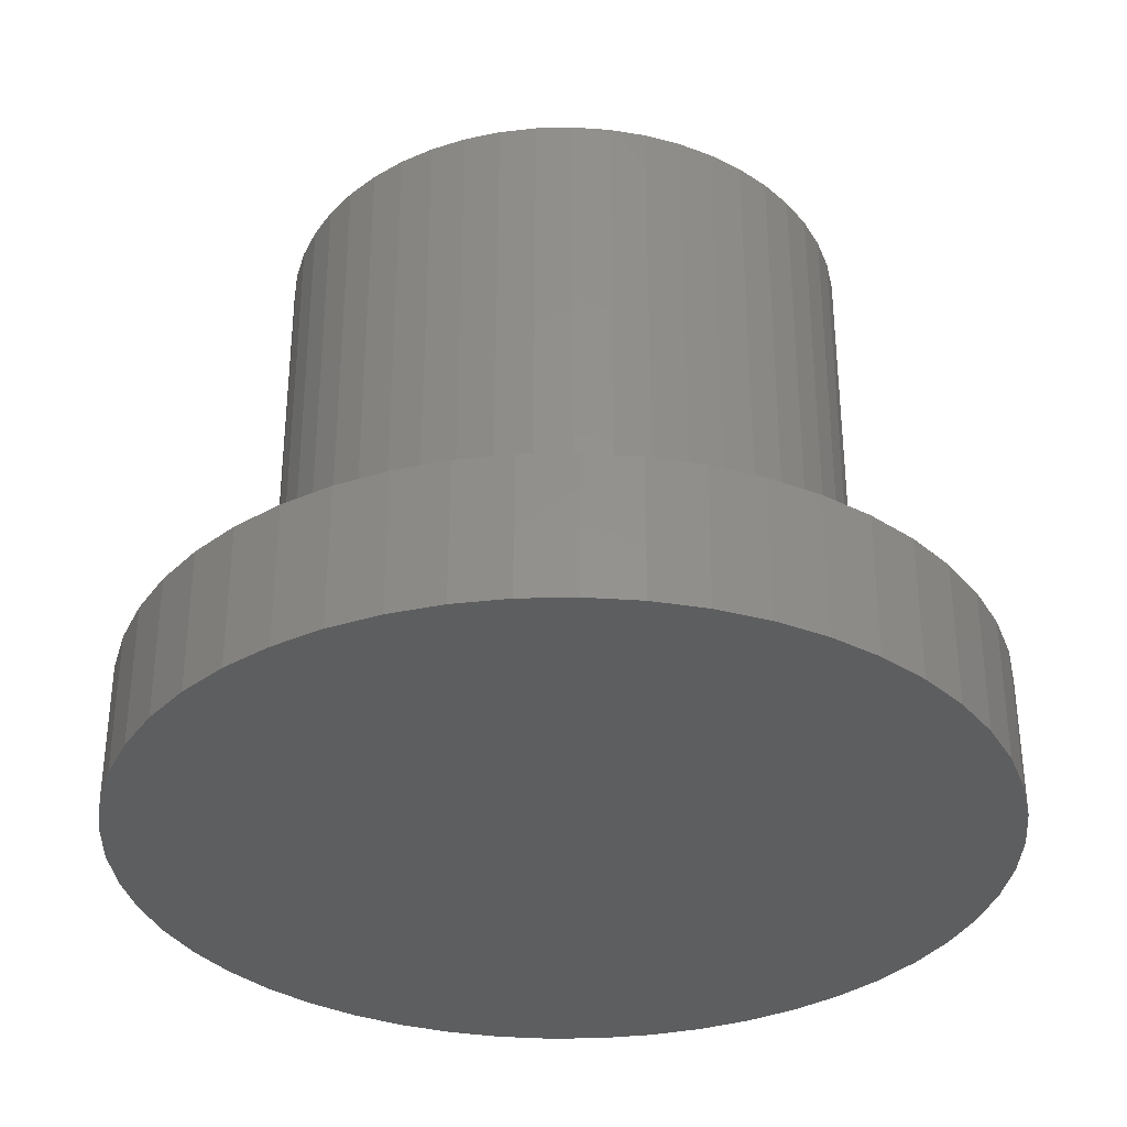
<metadata>
{"format":"stl","ext":"stl","renderer":"f3d","projection":"perspective","resolution":1024,"background":"white","views":[{"elev":-34.0,"azim":81.0,"up":"+Z"}]}
</metadata>
<code>
# stl→obj: 450 verts, 856 faces
v 1.99 0.1665 0
v 1.984 0.2487 -2
v 1.984 0.2507 -2
v 1.984 0.2507 2
v 1.984 0.2487 2
v 2 0 2
v 2 0 -2
v 1.937 0.4974 -2
v 1.937 0.4974 2
v 1.902 0.6071 0
v 1.908 0.5878 -2
v 1.86 0.7362 -2
v 1.86 0.7362 2
v 1.908 0.5878 2
v 1.792 0.88 0
v 1.809 0.8443 -2
v 1.78 0.9048 -2
v 1.758 0.9511 -2
v 1.753 0.9635 -2
v 1.753 0.9635 2
v 1.758 0.9511 2
v 1.78 0.9048 2
v 1.809 0.8443 2
v 1.711 1.03 0
v 1.741 0.9823 -2
v 1.731 0.998 -2
v 1.618 1.176 -2
v 1.618 1.176 2
v 1.731 0.998 2
v 1.741 0.9823 2
v 1.458 1.369 -2
v 1.458 1.369 2
v 1.275 1.541 -2
v 1.275 1.541 2
v 1.072 1.689 -2
v 1.072 1.689 2
v 0.8516 1.81 -2
v 0.8516 1.81 2
v 0.618 1.902 -2
v 0.618 1.902 2
v 0.3748 1.965 -2
v 0.3748 1.965 2
v 0.1256 1.996 -2
v 0.1256 1.996 2
v -0.1256 1.996 -2
v -0.1256 1.996 2
v -0.3748 1.965 -2
v -0.3748 1.965 2
v -0.618 1.902 -2
v -0.618 1.902 2
v -0.8516 1.81 -2
v -0.8516 1.81 2
v -1.072 1.689 -2
v -1.072 1.689 2
v -1.275 1.541 -2
v -1.275 1.541 2
v -1.458 1.369 -2
v -1.458 1.369 2
v -1.618 1.176 -2
v -1.618 1.176 2
v -1.711 1.03 0
v -1.731 0.998 -2
v -1.741 0.9823 -2
v -1.753 0.9635 -2
v -1.753 0.9635 2
v -1.741 0.9823 2
v -1.731 0.998 2
v -1.792 0.88 0
v -1.758 0.9511 -2
v -1.78 0.9048 -2
v -1.809 0.8443 -2
v -1.86 0.7362 -2
v -1.86 0.7362 2
v -1.809 0.8443 2
v -1.78 0.9048 2
v -1.758 0.9511 2
v -1.902 0.6071 0
v -1.908 0.5878 -2
v -1.937 0.4974 -2
v -1.937 0.4974 2
v -1.908 0.5878 2
v -1.984 0.2507 -2
v -1.984 0.2507 2
v -1.99 0.1665 0
v -1.984 0.2487 -2
v -2 0 -2
v -2 0 2
v -1.984 0.2487 2
v -1.99 -0.1665 0
v -1.984 -0.2487 -2
v -1.984 -0.2507 -2
v -1.984 -0.2507 2
v -1.984 -0.2487 2
v -1.937 -0.4974 -2
v -1.937 -0.4974 2
v -1.902 -0.6071 0
v -1.908 -0.5878 -2
v -1.86 -0.7362 -2
v -1.86 -0.7362 2
v -1.908 -0.5878 2
v -1.792 -0.88 0
v -1.809 -0.8443 -2
v -1.78 -0.9048 -2
v -1.758 -0.9511 -2
v -1.753 -0.9635 -2
v -1.753 -0.9635 2
v -1.758 -0.9511 2
v -1.78 -0.9048 2
v -1.809 -0.8443 2
v -1.711 -1.03 0
v -1.741 -0.9823 -2
v -1.731 -0.998 -2
v -1.618 -1.176 -2
v -1.618 -1.176 2
v -1.731 -0.998 2
v -1.741 -0.9823 2
v -1.458 -1.369 -2
v -1.458 -1.369 2
v -1.275 -1.541 -2
v -1.275 -1.541 2
v -1.072 -1.689 -2
v -1.072 -1.689 2
v -0.8516 -1.81 -2
v -0.8516 -1.81 2
v -0.618 -1.902 -2
v -0.618 -1.902 2
v -0.3748 -1.965 -2
v -0.3748 -1.965 2
v -0.1256 -1.996 -2
v -0.1256 -1.996 2
v 0.1256 -1.996 -2
v 0.1256 -1.996 2
v 0.3748 -1.965 -2
v 0.3748 -1.965 2
v 0.618 -1.902 -2
v 0.618 -1.902 2
v 0.8516 -1.81 -2
v 0.8516 -1.81 2
v 1.072 -1.689 -2
v 1.072 -1.689 2
v 1.275 -1.541 -2
v 1.275 -1.541 2
v 1.458 -1.369 -2
v 1.458 -1.369 2
v 1.618 -1.176 -2
v 1.618 -1.176 2
v 1.711 -1.03 0
v 1.731 -0.998 -2
v 1.741 -0.9823 -2
v 1.753 -0.9635 -2
v 1.753 -0.9635 2
v 1.741 -0.9823 2
v 1.731 -0.998 2
v 1.792 -0.88 0
v 1.758 -0.9511 -2
v 1.78 -0.9048 -2
v 1.809 -0.8443 -2
v 1.86 -0.7362 -2
v 1.86 -0.7362 2
v 1.809 -0.8443 2
v 1.78 -0.9048 2
v 1.758 -0.9511 2
v 1.902 -0.6071 0
v 1.908 -0.5878 -2
v 1.937 -0.4974 -2
v 1.937 -0.4974 2
v 1.908 -0.5878 2
v 1.984 -0.2507 -2
v 1.984 -0.2507 2
v 1.99 -0.1665 0
v 1.984 -0.2487 -2
v 1.984 -0.2487 2
v 1 0 -2
v 1 0 2
v 0.9921 0.1253 2
v 0.9921 0.1253 -2
v 0.9686 0.2487 2
v 0.9686 0.2487 -2
v 0.9298 0.3681 2
v 0.9298 0.3681 -2
v 0.8763 0.4818 2
v 0.8763 0.4818 -2
v 0.809 0.5878 2
v 0.809 0.5878 -2
v 0.729 0.6845 2
v 0.729 0.6845 -2
v 0.6374 0.7705 2
v 0.6374 0.7705 -2
v 0.5358 0.8443 2
v 0.5358 0.8443 -2
v 0.4258 0.9048 2
v 0.4258 0.9048 -2
v 0.309 0.9511 2
v 0.309 0.9511 -2
v 0.1874 0.9823 2
v 0.1874 0.9823 -2
v 0.0628 0.998 2
v 0.0628 0.998 -2
v -0.0628 0.998 2
v -0.0628 0.998 -2
v -0.1874 0.9823 2
v -0.1874 0.9823 -2
v -0.309 0.9511 2
v -0.309 0.9511 -2
v -0.4258 0.9048 2
v -0.4258 0.9048 -2
v -0.5358 0.8443 2
v -0.5358 0.8443 -2
v -0.6374 0.7705 2
v -0.6374 0.7705 -2
v -0.729 0.6845 2
v -0.729 0.6845 -2
v -0.809 0.5878 2
v -0.809 0.5878 -2
v -0.8763 0.4818 2
v -0.8763 0.4818 -2
v -0.9298 0.3681 2
v -0.9298 0.3681 -2
v -0.9686 0.2487 2
v -0.9686 0.2487 -2
v -0.9921 0.1253 2
v -0.9921 0.1253 -2
v -1 0 2
v -1 0 -2
v -0.9921 -0.1253 2
v -0.9921 -0.1253 -2
v -0.9686 -0.2487 2
v -0.9686 -0.2487 -2
v -0.9298 -0.3681 2
v -0.9298 -0.3681 -2
v -0.8763 -0.4818 2
v -0.8763 -0.4818 -2
v -0.809 -0.5878 2
v -0.809 -0.5878 -2
v -0.729 -0.6845 2
v -0.729 -0.6845 -2
v -0.6374 -0.7705 2
v -0.6374 -0.7705 -2
v -0.5358 -0.8443 2
v -0.5358 -0.8443 -2
v -0.4258 -0.9048 2
v -0.4258 -0.9048 -2
v -0.309 -0.9511 2
v -0.309 -0.9511 -2
v -0.1874 -0.9823 2
v -0.1874 -0.9823 -2
v -0.0628 -0.998 2
v -0.0628 -0.998 -2
v 0.0628 -0.998 2
v 0.0628 -0.998 -2
v 0.1874 -0.9823 2
v 0.1874 -0.9823 -2
v 0.309 -0.9511 2
v 0.309 -0.9511 -2
v 0.4258 -0.9048 2
v 0.4258 -0.9048 -2
v 0.5358 -0.8443 2
v 0.5358 -0.8443 -2
v 0.6374 -0.7705 2
v 0.6374 -0.7705 -2
v 0.729 -0.6845 2
v 0.729 -0.6845 -2
v 0.809 -0.5878 2
v 0.809 -0.5878 -2
v 0.8763 -0.4818 2
v 0.8763 -0.4818 -2
v 0.9298 -0.3681 2
v 0.9298 -0.3681 -2
v 0.9686 -0.2487 2
v 0.9686 -0.2487 -2
v 0.9921 -0.1253 2
v 0.9921 -0.1253 -2
v 0 1.544 -2
v -1.15 0.966 -2
v 1.15 0.966 -2
v -1.843 0.7705 -2
v 1.843 0.7705 -2
v -1.389 0.7293 -2
v -1.876 0.6845 -2
v 1.389 0.7293 -2
v 1.876 0.6845 -2
v -1.494 0.5273 -2
v -1.94 0.4818 -2
v 1.494 0.5273 -2
v 1.94 0.4818 -2
v -1.962 0.3681 -2
v 1.962 0.3681 -2
v -1.566 0.2968 -2
v 1.566 0.2968 -2
v -1.992 0.1253 -2
v 1.992 0.1253 -2
v -1.992 -0.1253 -2
v 1.992 -0.1253 -2
v -1.566 -0.2968 -2
v -1.962 -0.3681 -2
v 1.566 -0.2968 -2
v 1.962 -0.3681 -2
v -1.94 -0.4818 -2
v 1.94 -0.4818 -2
v -1.494 -0.5273 -2
v 1.494 -0.5273 -2
v -1.876 -0.6845 -2
v 1.876 -0.6845 -2
v -1.389 -0.7293 -2
v -1.843 -0.7705 -2
v 1.389 -0.7293 -2
v 1.843 -0.7705 -2
v -1.15 -0.966 -2
v 1.15 -0.966 -2
v 0 -1.544 -2
v 0 1.544 2
v 1.15 0.966 2
v -1.15 0.966 2
v 1.843 0.7705 2
v -1.843 0.7705 2
v 1.389 0.7293 2
v 1.876 0.6845 2
v -1.389 0.7293 2
v -1.876 0.6845 2
v 1.494 0.5273 2
v 1.94 0.4818 2
v -1.494 0.5273 2
v -1.94 0.4818 2
v 1.962 0.3681 2
v -1.962 0.3681 2
v 1.566 0.2968 2
v -1.566 0.2968 2
v 1.992 0.1253 2
v -1.992 0.1253 2
v 1.992 -0.1253 2
v -1.992 -0.1253 2
v 1.566 -0.2968 2
v 1.962 -0.3681 2
v -1.566 -0.2968 2
v -1.962 -0.3681 2
v 1.94 -0.4818 2
v -1.94 -0.4818 2
v 1.494 -0.5273 2
v -1.494 -0.5273 2
v 1.876 -0.6845 2
v -1.876 -0.6845 2
v 1.389 -0.7293 2
v 1.843 -0.7705 2
v -1.389 -0.7293 2
v -1.843 -0.7705 2
v 1.15 -0.966 2
v -1.15 -0.966 2
v 0 -1.544 2
v 0 0 -2.5
v 2.976 0.376 -2.5
v 3 0 -2.5
v 2.976 0.376 -1.5
v 3 0 -1.5
v 0 0 -1.5
v 2.906 0.7461 -2.5
v 2.906 0.7461 -1.5
v 2.789 1.104 -2.5
v 2.789 1.104 -1.5
v 2.629 1.445 -2.5
v 2.629 1.445 -1.5
v 2.427 1.763 -2.5
v 2.427 1.763 -1.5
v 2.187 2.054 -2.5
v 2.187 2.054 -1.5
v 1.912 2.312 -2.5
v 1.912 2.312 -1.5
v 1.608 2.533 -2.5
v 1.608 2.533 -1.5
v 1.277 2.714 -2.5
v 1.277 2.714 -1.5
v 0.9271 2.853 -2.5
v 0.9271 2.853 -1.5
v 0.5621 2.947 -2.5
v 0.5621 2.947 -1.5
v 0.1884 2.994 -2.5
v 0.1884 2.994 -1.5
v -0.1884 2.994 -2.5
v -0.1884 2.994 -1.5
v -0.5621 2.947 -2.5
v -0.5621 2.947 -1.5
v -0.9271 2.853 -2.5
v -0.9271 2.853 -1.5
v -1.277 2.714 -2.5
v -1.277 2.714 -1.5
v -1.608 2.533 -2.5
v -1.608 2.533 -1.5
v -1.912 2.312 -2.5
v -1.912 2.312 -1.5
v -2.187 2.054 -2.5
v -2.187 2.054 -1.5
v -2.427 1.763 -2.5
v -2.427 1.763 -1.5
v -2.629 1.445 -2.5
v -2.629 1.445 -1.5
v -2.789 1.104 -2.5
v -2.789 1.104 -1.5
v -2.906 0.7461 -2.5
v -2.906 0.7461 -1.5
v -2.976 0.376 -2.5
v -2.976 0.376 -1.5
v -3 0 -2.5
v -3 0 -1.5
v -2.976 -0.376 -2.5
v -2.976 -0.376 -1.5
v -2.906 -0.7461 -2.5
v -2.906 -0.7461 -1.5
v -2.789 -1.104 -2.5
v -2.789 -1.104 -1.5
v -2.629 -1.445 -2.5
v -2.629 -1.445 -1.5
v -2.427 -1.763 -2.5
v -2.427 -1.763 -1.5
v -2.187 -2.054 -2.5
v -2.187 -2.054 -1.5
v -1.912 -2.312 -2.5
v -1.912 -2.312 -1.5
v -1.608 -2.533 -2.5
v -1.608 -2.533 -1.5
v -1.277 -2.714 -2.5
v -1.277 -2.714 -1.5
v -0.9271 -2.853 -2.5
v -0.9271 -2.853 -1.5
v -0.5621 -2.947 -2.5
v -0.5621 -2.947 -1.5
v -0.1884 -2.994 -2.5
v -0.1884 -2.994 -1.5
v 0.1884 -2.994 -2.5
v 0.1884 -2.994 -1.5
v 0.5621 -2.947 -2.5
v 0.5621 -2.947 -1.5
v 0.9271 -2.853 -2.5
v 0.9271 -2.853 -1.5
v 1.277 -2.714 -2.5
v 1.277 -2.714 -1.5
v 1.608 -2.533 -2.5
v 1.608 -2.533 -1.5
v 1.912 -2.312 -2.5
v 1.912 -2.312 -1.5
v 2.187 -2.054 -2.5
v 2.187 -2.054 -1.5
v 2.427 -1.763 -2.5
v 2.427 -1.763 -1.5
v 2.629 -1.445 -2.5
v 2.629 -1.445 -1.5
v 2.789 -1.104 -2.5
v 2.789 -1.104 -1.5
v 2.906 -0.7461 -2.5
v 2.906 -0.7461 -1.5
v 2.976 -0.376 -2.5
v 2.976 -0.376 -1.5
f 1 2 3
f 1 3 4
f 1 4 5
f 1 5 6
f 1 6 7
f 1 7 2
f 8 9 4
f 8 4 3
f 10 11 12
f 10 12 13
f 10 13 14
f 10 14 9
f 10 9 8
f 10 8 11
f 15 16 17
f 15 17 18
f 15 18 19
f 15 19 20
f 15 20 21
f 15 21 22
f 15 22 23
f 15 23 13
f 15 13 12
f 15 12 16
f 24 25 26
f 24 26 27
f 24 27 28
f 24 28 29
f 24 29 30
f 24 30 20
f 24 20 19
f 24 19 25
f 31 32 28
f 31 28 27
f 33 34 32
f 33 32 31
f 35 36 34
f 35 34 33
f 37 38 36
f 37 36 35
f 39 40 38
f 39 38 37
f 41 42 40
f 41 40 39
f 43 44 42
f 43 42 41
f 45 46 44
f 45 44 43
f 47 48 46
f 47 46 45
f 49 50 48
f 49 48 47
f 51 52 50
f 51 50 49
f 53 54 52
f 53 52 51
f 55 56 54
f 55 54 53
f 57 58 56
f 57 56 55
f 59 60 58
f 59 58 57
f 61 62 63
f 61 63 64
f 61 64 65
f 61 65 66
f 61 66 67
f 61 67 60
f 61 60 59
f 61 59 62
f 68 69 70
f 68 70 71
f 68 71 72
f 68 72 73
f 68 73 74
f 68 74 75
f 68 75 76
f 68 76 65
f 68 65 64
f 68 64 69
f 77 78 79
f 77 79 80
f 77 80 81
f 77 81 73
f 77 73 72
f 77 72 78
f 82 83 80
f 82 80 79
f 84 85 86
f 84 86 87
f 84 87 88
f 84 88 83
f 84 83 82
f 84 82 85
f 89 90 91
f 89 91 92
f 89 92 93
f 89 93 87
f 89 87 86
f 89 86 90
f 94 95 92
f 94 92 91
f 96 97 98
f 96 98 99
f 96 99 100
f 96 100 95
f 96 95 94
f 96 94 97
f 101 102 103
f 101 103 104
f 101 104 105
f 101 105 106
f 101 106 107
f 101 107 108
f 101 108 109
f 101 109 99
f 101 99 98
f 101 98 102
f 110 111 112
f 110 112 113
f 110 113 114
f 110 114 115
f 110 115 116
f 110 116 106
f 110 106 105
f 110 105 111
f 117 118 114
f 117 114 113
f 119 120 118
f 119 118 117
f 121 122 120
f 121 120 119
f 123 124 122
f 123 122 121
f 125 126 124
f 125 124 123
f 127 128 126
f 127 126 125
f 129 130 128
f 129 128 127
f 131 132 130
f 131 130 129
f 133 134 132
f 133 132 131
f 135 136 134
f 135 134 133
f 137 138 136
f 137 136 135
f 139 140 138
f 139 138 137
f 141 142 140
f 141 140 139
f 143 144 142
f 143 142 141
f 145 146 144
f 145 144 143
f 147 148 149
f 147 149 150
f 147 150 151
f 147 151 152
f 147 152 153
f 147 153 146
f 147 146 145
f 147 145 148
f 154 155 156
f 154 156 157
f 154 157 158
f 154 158 159
f 154 159 160
f 154 160 161
f 154 161 162
f 154 162 151
f 154 151 150
f 154 150 155
f 163 164 165
f 163 165 166
f 163 166 167
f 163 167 159
f 163 159 158
f 163 158 164
f 168 169 166
f 168 166 165
f 170 171 7
f 170 7 6
f 170 6 172
f 170 172 169
f 170 169 168
f 170 168 171
f 173 174 175
f 173 175 176
f 176 175 177
f 176 177 178
f 178 177 179
f 178 179 180
f 180 179 181
f 180 181 182
f 182 181 183
f 182 183 184
f 184 183 185
f 184 185 186
f 186 185 187
f 186 187 188
f 188 187 189
f 188 189 190
f 190 189 191
f 190 191 192
f 192 191 193
f 192 193 194
f 194 193 195
f 194 195 196
f 196 195 197
f 196 197 198
f 198 197 199
f 198 199 200
f 200 199 201
f 200 201 202
f 202 201 203
f 202 203 204
f 204 203 205
f 204 205 206
f 206 205 207
f 206 207 208
f 208 207 209
f 208 209 210
f 210 209 211
f 210 211 212
f 212 211 213
f 212 213 214
f 214 213 215
f 214 215 216
f 216 215 217
f 216 217 218
f 218 217 219
f 218 219 220
f 220 219 221
f 220 221 222
f 222 221 223
f 222 223 224
f 224 223 225
f 224 225 226
f 226 225 227
f 226 227 228
f 228 227 229
f 228 229 230
f 230 229 231
f 230 231 232
f 232 231 233
f 232 233 234
f 234 233 235
f 234 235 236
f 236 235 237
f 236 237 238
f 238 237 239
f 238 239 240
f 240 239 241
f 240 241 242
f 242 241 243
f 242 243 244
f 244 243 245
f 244 245 246
f 246 245 247
f 246 247 248
f 248 247 249
f 248 249 250
f 250 249 251
f 250 251 252
f 252 251 253
f 252 253 254
f 254 253 255
f 254 255 256
f 256 255 257
f 256 257 258
f 258 257 259
f 258 259 260
f 260 259 261
f 260 261 262
f 262 261 263
f 262 263 264
f 264 263 265
f 264 265 266
f 266 265 267
f 266 267 268
f 268 267 269
f 268 269 270
f 270 269 271
f 270 271 272
f 272 271 174
f 272 174 173
f 273 43 41
f 273 41 39
f 273 39 37
f 273 37 35
f 273 35 33
f 273 33 31
f 273 31 27
f 273 27 26
f 273 26 198
f 273 198 200
f 273 200 62
f 273 62 59
f 273 59 57
f 273 57 55
f 273 55 53
f 273 53 51
f 273 51 49
f 273 49 47
f 273 47 45
f 273 45 43
f 200 202 63
f 200 63 62
f 26 25 196
f 26 196 198
f 274 202 204
f 274 204 69
f 274 69 64
f 274 64 63
f 274 63 202
f 275 25 19
f 275 19 18
f 275 18 194
f 275 194 196
f 275 196 25
f 204 206 70
f 204 70 69
f 18 17 192
f 18 192 194
f 206 208 71
f 206 71 70
f 17 16 190
f 17 190 192
f 208 210 276
f 208 276 71
f 16 277 188
f 16 188 190
f 278 210 212
f 278 212 279
f 278 279 72
f 278 72 276
f 278 276 210
f 280 277 12
f 280 12 281
f 280 281 186
f 280 186 188
f 280 188 277
f 212 214 78
f 212 78 279
f 281 11 184
f 281 184 186
f 282 214 216
f 282 216 283
f 282 283 79
f 282 79 78
f 282 78 214
f 284 11 8
f 284 8 285
f 284 285 182
f 284 182 184
f 284 184 11
f 216 218 286
f 216 286 283
f 285 287 180
f 285 180 182
f 288 218 220
f 288 220 85
f 288 85 82
f 288 82 286
f 288 286 218
f 289 287 3
f 289 3 2
f 289 2 178
f 289 178 180
f 289 180 287
f 220 222 290
f 220 290 85
f 2 291 176
f 2 176 178
f 222 224 86
f 222 86 290
f 291 7 173
f 291 173 176
f 224 226 292
f 224 292 86
f 7 293 272
f 7 272 173
f 226 228 90
f 226 90 292
f 293 171 270
f 293 270 272
f 294 228 230
f 294 230 295
f 294 295 91
f 294 91 90
f 294 90 228
f 296 171 168
f 296 168 297
f 296 297 268
f 296 268 270
f 296 270 171
f 230 232 298
f 230 298 295
f 297 299 266
f 297 266 268
f 300 232 234
f 300 234 97
f 300 97 94
f 300 94 298
f 300 298 232
f 301 299 165
f 301 165 164
f 301 164 264
f 301 264 266
f 301 266 299
f 234 236 302
f 234 302 97
f 164 303 262
f 164 262 264
f 304 236 238
f 304 238 305
f 304 305 98
f 304 98 302
f 304 302 236
f 306 303 158
f 306 158 307
f 306 307 260
f 306 260 262
f 306 262 303
f 238 240 102
f 238 102 305
f 307 157 258
f 307 258 260
f 240 242 103
f 240 103 102
f 157 156 256
f 157 256 258
f 242 244 104
f 242 104 103
f 156 155 254
f 156 254 256
f 308 244 246
f 308 246 111
f 308 111 105
f 308 105 104
f 308 104 244
f 309 155 150
f 309 150 149
f 309 149 252
f 309 252 254
f 309 254 155
f 246 248 112
f 246 112 111
f 149 148 250
f 149 250 252
f 310 248 250
f 310 250 148
f 310 148 145
f 310 145 143
f 310 143 141
f 310 141 139
f 310 139 137
f 310 137 135
f 310 135 133
f 310 133 131
f 310 131 129
f 310 129 127
f 310 127 125
f 310 125 123
f 310 123 121
f 310 121 119
f 310 119 117
f 310 117 113
f 310 113 112
f 310 112 248
f 311 46 48
f 311 48 50
f 311 50 52
f 311 52 54
f 311 54 56
f 311 56 58
f 311 58 60
f 311 60 67
f 311 67 199
f 311 199 197
f 311 197 29
f 311 29 28
f 311 28 32
f 311 32 34
f 311 34 36
f 311 36 38
f 311 38 40
f 311 40 42
f 311 42 44
f 311 44 46
f 197 195 30
f 197 30 29
f 67 66 201
f 67 201 199
f 312 195 193
f 312 193 21
f 312 21 20
f 312 20 30
f 312 30 195
f 313 66 65
f 313 65 76
f 313 76 203
f 313 203 201
f 313 201 66
f 193 191 22
f 193 22 21
f 76 75 205
f 76 205 203
f 191 189 23
f 191 23 22
f 75 74 207
f 75 207 205
f 189 187 314
f 189 314 23
f 74 315 209
f 74 209 207
f 316 187 185
f 316 185 317
f 316 317 13
f 316 13 314
f 316 314 187
f 318 315 73
f 318 73 319
f 318 319 211
f 318 211 209
f 318 209 315
f 185 183 14
f 185 14 317
f 319 81 213
f 319 213 211
f 320 183 181
f 320 181 321
f 320 321 9
f 320 9 14
f 320 14 183
f 322 81 80
f 322 80 323
f 322 323 215
f 322 215 213
f 322 213 81
f 181 179 324
f 181 324 321
f 323 325 217
f 323 217 215
f 326 179 177
f 326 177 5
f 326 5 4
f 326 4 324
f 326 324 179
f 327 325 83
f 327 83 88
f 327 88 219
f 327 219 217
f 327 217 325
f 177 175 328
f 177 328 5
f 88 329 221
f 88 221 219
f 175 174 6
f 175 6 328
f 329 87 223
f 329 223 221
f 174 271 330
f 174 330 6
f 87 331 225
f 87 225 223
f 271 269 172
f 271 172 330
f 331 93 227
f 331 227 225
f 332 269 267
f 332 267 333
f 332 333 169
f 332 169 172
f 332 172 269
f 334 93 92
f 334 92 335
f 334 335 229
f 334 229 227
f 334 227 93
f 267 265 336
f 267 336 333
f 335 337 231
f 335 231 229
f 338 265 263
f 338 263 167
f 338 167 166
f 338 166 336
f 338 336 265
f 339 337 95
f 339 95 100
f 339 100 233
f 339 233 231
f 339 231 337
f 263 261 340
f 263 340 167
f 100 341 235
f 100 235 233
f 342 261 259
f 342 259 343
f 342 343 159
f 342 159 340
f 342 340 261
f 344 341 99
f 344 99 345
f 344 345 237
f 344 237 235
f 344 235 341
f 259 257 160
f 259 160 343
f 345 109 239
f 345 239 237
f 257 255 161
f 257 161 160
f 109 108 241
f 109 241 239
f 255 253 162
f 255 162 161
f 108 107 243
f 108 243 241
f 346 253 251
f 346 251 152
f 346 152 151
f 346 151 162
f 346 162 253
f 347 107 106
f 347 106 116
f 347 116 245
f 347 245 243
f 347 243 107
f 251 249 153
f 251 153 152
f 116 115 247
f 116 247 245
f 348 249 247
f 348 247 115
f 348 115 114
f 348 114 118
f 348 118 120
f 348 120 122
f 348 122 124
f 348 124 126
f 348 126 128
f 348 128 130
f 348 130 132
f 348 132 134
f 348 134 136
f 348 136 138
f 348 138 140
f 348 140 142
f 348 142 144
f 348 144 146
f 348 146 153
f 348 153 249
f 349 350 351
f 350 352 353
f 350 353 351
f 354 353 352
f 349 355 350
f 355 356 352
f 355 352 350
f 354 352 356
f 349 357 355
f 357 358 356
f 357 356 355
f 354 356 358
f 349 359 357
f 359 360 358
f 359 358 357
f 354 358 360
f 349 361 359
f 361 362 360
f 361 360 359
f 354 360 362
f 349 363 361
f 363 364 362
f 363 362 361
f 354 362 364
f 349 365 363
f 365 366 364
f 365 364 363
f 354 364 366
f 349 367 365
f 367 368 366
f 367 366 365
f 354 366 368
f 349 369 367
f 369 370 368
f 369 368 367
f 354 368 370
f 349 371 369
f 371 372 370
f 371 370 369
f 354 370 372
f 349 373 371
f 373 374 372
f 373 372 371
f 354 372 374
f 349 375 373
f 375 376 374
f 375 374 373
f 354 374 376
f 349 377 375
f 377 378 376
f 377 376 375
f 354 376 378
f 349 379 377
f 379 380 378
f 379 378 377
f 354 378 380
f 349 381 379
f 381 382 380
f 381 380 379
f 354 380 382
f 349 383 381
f 383 384 382
f 383 382 381
f 354 382 384
f 349 385 383
f 385 386 384
f 385 384 383
f 354 384 386
f 349 387 385
f 387 388 386
f 387 386 385
f 354 386 388
f 349 389 387
f 389 390 388
f 389 388 387
f 354 388 390
f 349 391 389
f 391 392 390
f 391 390 389
f 354 390 392
f 349 393 391
f 393 394 392
f 393 392 391
f 354 392 394
f 349 395 393
f 395 396 394
f 395 394 393
f 354 394 396
f 349 397 395
f 397 398 396
f 397 396 395
f 354 396 398
f 349 399 397
f 399 400 398
f 399 398 397
f 354 398 400
f 349 401 399
f 401 402 400
f 401 400 399
f 354 400 402
f 349 403 401
f 403 404 402
f 403 402 401
f 354 402 404
f 349 405 403
f 405 406 404
f 405 404 403
f 354 404 406
f 349 407 405
f 407 408 406
f 407 406 405
f 354 406 408
f 349 409 407
f 409 410 408
f 409 408 407
f 354 408 410
f 349 411 409
f 411 412 410
f 411 410 409
f 354 410 412
f 349 413 411
f 413 414 412
f 413 412 411
f 354 412 414
f 349 415 413
f 415 416 414
f 415 414 413
f 354 414 416
f 349 417 415
f 417 418 416
f 417 416 415
f 354 416 418
f 349 419 417
f 419 420 418
f 419 418 417
f 354 418 420
f 349 421 419
f 421 422 420
f 421 420 419
f 354 420 422
f 349 423 421
f 423 424 422
f 423 422 421
f 354 422 424
f 349 425 423
f 425 426 424
f 425 424 423
f 354 424 426
f 349 427 425
f 427 428 426
f 427 426 425
f 354 426 428
f 349 429 427
f 429 430 428
f 429 428 427
f 354 428 430
f 349 431 429
f 431 432 430
f 431 430 429
f 354 430 432
f 349 433 431
f 433 434 432
f 433 432 431
f 354 432 434
f 349 435 433
f 435 436 434
f 435 434 433
f 354 434 436
f 349 437 435
f 437 438 436
f 437 436 435
f 354 436 438
f 349 439 437
f 439 440 438
f 439 438 437
f 354 438 440
f 349 441 439
f 441 442 440
f 441 440 439
f 354 440 442
f 349 443 441
f 443 444 442
f 443 442 441
f 354 442 444
f 349 445 443
f 445 446 444
f 445 444 443
f 354 444 446
f 349 447 445
f 447 448 446
f 447 446 445
f 354 446 448
f 349 449 447
f 449 450 448
f 449 448 447
f 354 448 450
f 349 351 449
f 351 353 450
f 351 450 449
f 354 450 353

</code>
